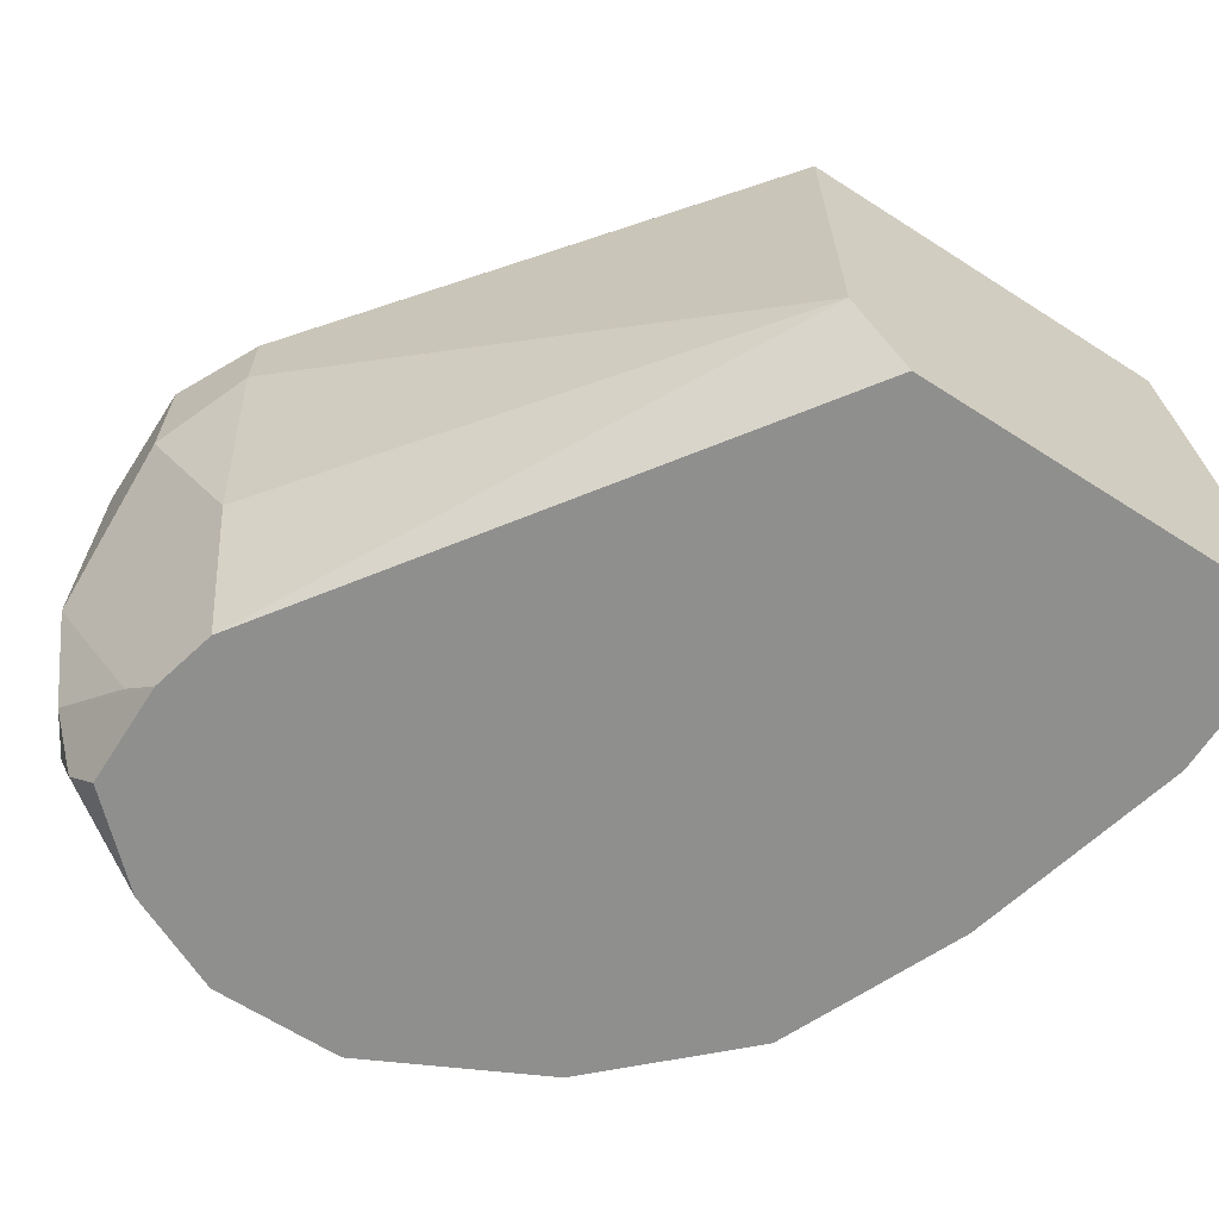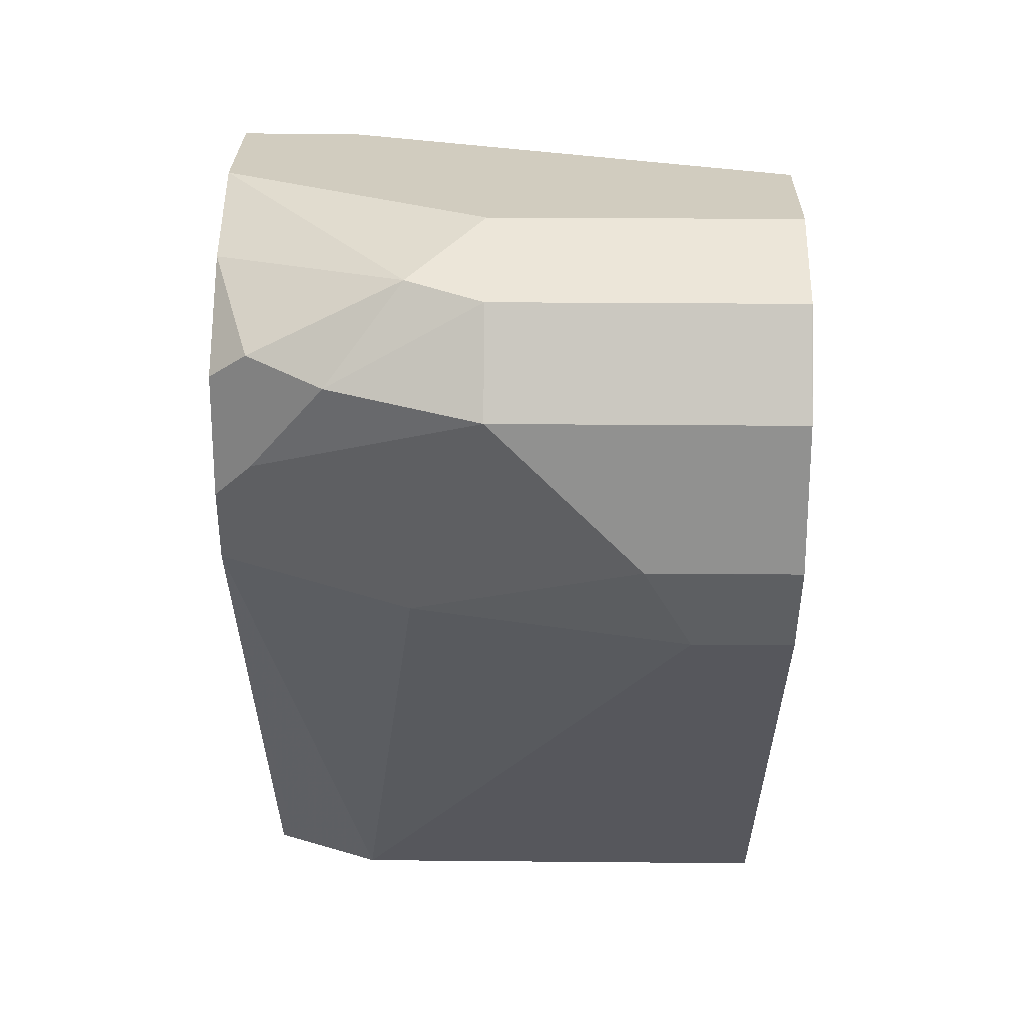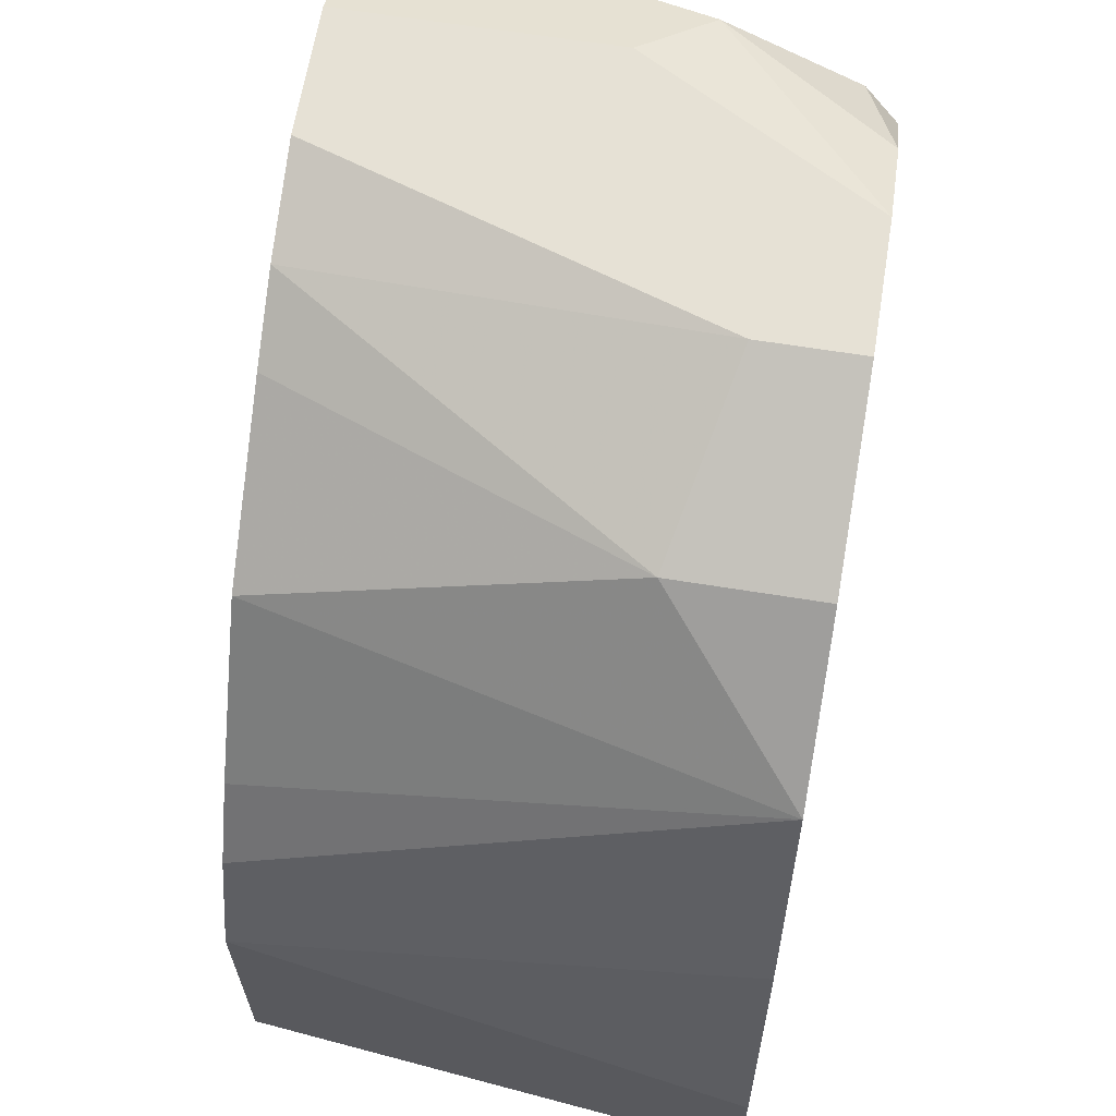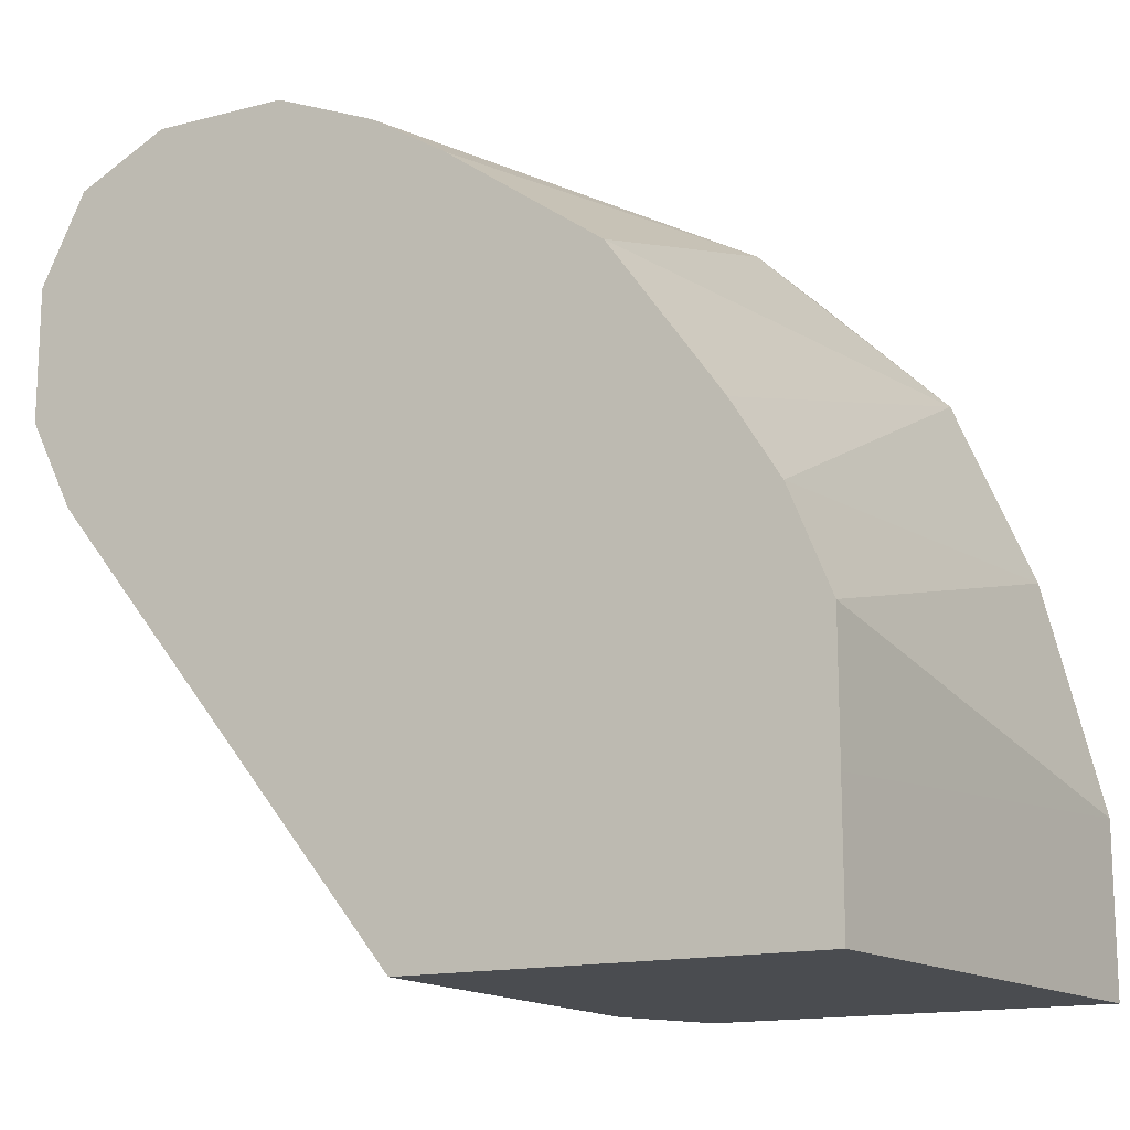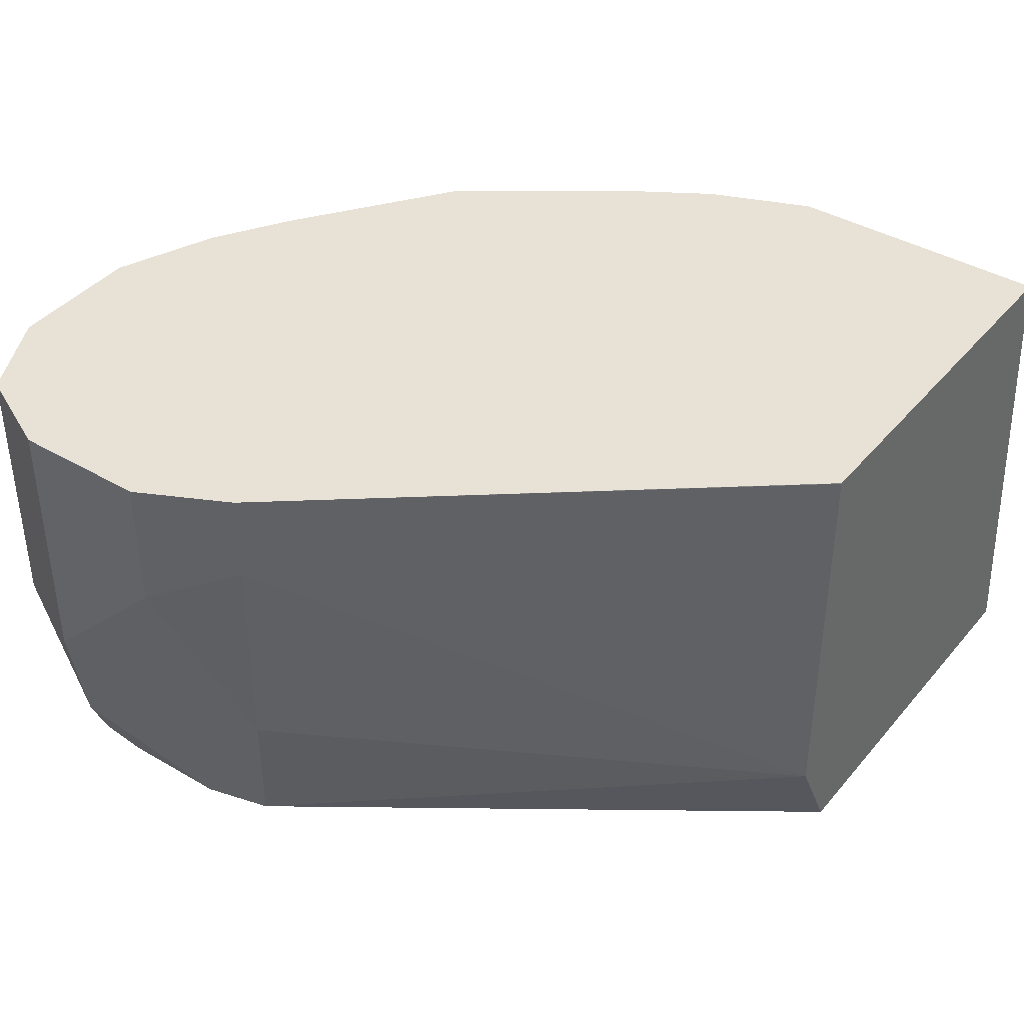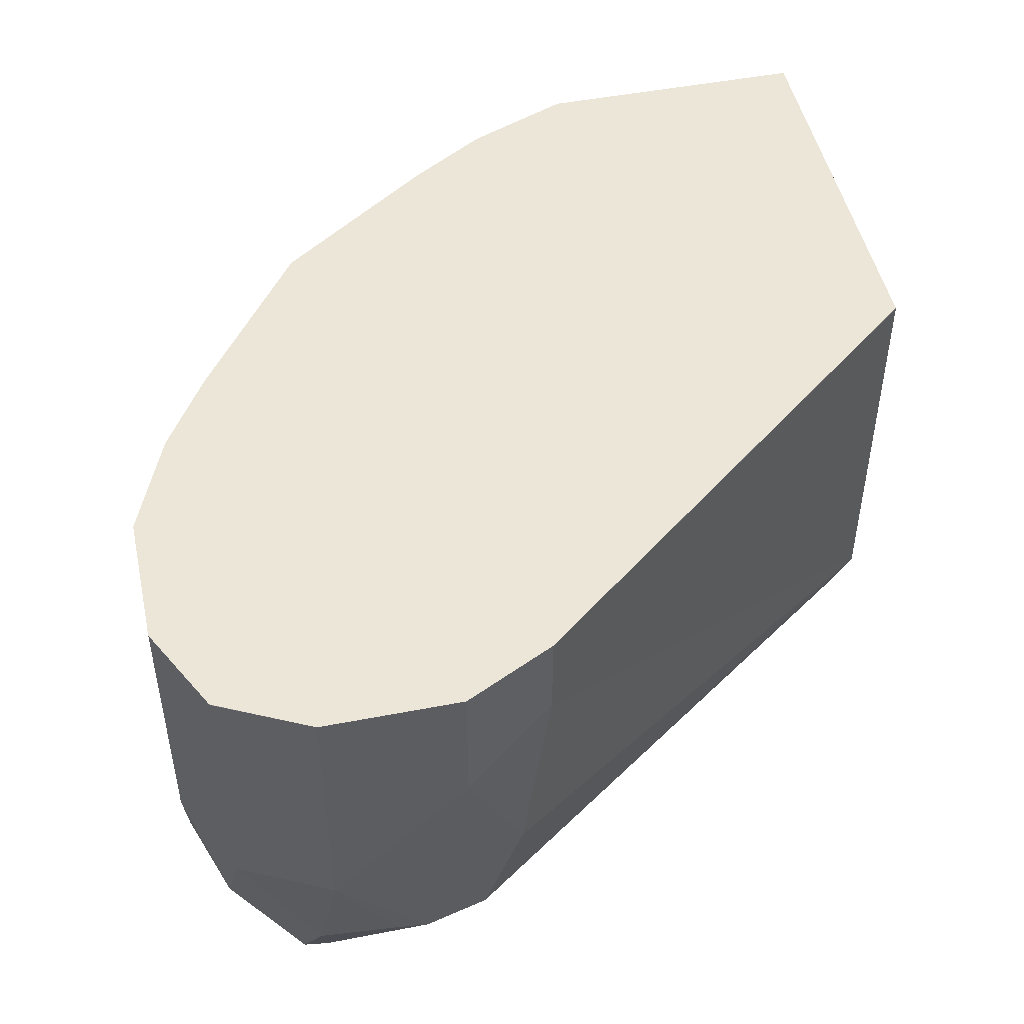
<metadata>
{"format":"obj","ext":"obj","renderer":"f3d","projection":"perspective","resolution":1024,"background":"white","views":[{"elev":-65.2,"azim":-32.8,"up":"+Z"},{"elev":23.9,"azim":-89.1,"up":"+Y"},{"elev":64.2,"azim":99.3,"up":"+Y"},{"elev":-14.9,"azim":28.9,"up":"+Y"},{"elev":40.2,"azim":-54.2,"up":"+Z"},{"elev":48.6,"azim":-102.2,"up":"+Z"}]}
</metadata>
<code>
v -0.4969 0.6295 0.1325
v -0.4528 0.6074 0.1436
v -0.4556 0.6088 0.1076
v -0.4969 0.6295 0.1076
v -0.5301 0.6295 0.232
v -0.53 0.6294 0.232
v -0.5049 0.6192 0.232
v -0.4859 0.6074 0.232
v -0.4473 0.5798 0.232
v -0.4191 0.5748 0.1076
v -0.4528 0.6074 0.1076
v -0.5301 0.6295 0.1076
v -0.5632 0.6295 0.232
v -0.4197 0.5411 0.232
v -0.4078 0.5221 0.232
v -0.3992 0.5284 0.1076
v -0.5549 0.6181 0.1076
v -0.5798 0.6212 0.1491
v -0.5632 0.6295 0.1657
v -0.5853 0.6184 0.2319
v -0.5852 0.6184 0.232
v -0.3975 0.497 0.232
v -0.3934 0.5052 0.1076
v -0.5756 0.5983 0.1076
v -0.5798 0.6046 0.116
v -0.5881 0.6005 0.1325
v -0.5853 0.6184 0.1657
v -0.5963 0.5963 0.232
v -0.3975 0.4638 0.232
v -0.3851 0.472 0.1076
v -0.5756 0.5714 0.1076
v -0.5798 0.5798 0.116
v -0.5963 0.5963 0.1657
v -0.5963 0.5633 0.232
v -0.3975 0.4308 0.232
v -0.3851 0.4308 0.1076
v -0.5715 0.5549 0.1076
v -0.5963 0.5632 0.1988
v -0.5963 0.5632 0.2319
v -0.5963 0.5632 0.232
v -0.3975 0.4308 0.232
v -0.4187 0.4308 0.232
v -0.4845 0.4308 0.1076
v -0.4969 0.4308 0.1325
v -0.5798 0.5466 0.1491
v -0.4859 0.4308 0.1104
v -0.5853 0.5411 0.2098
v -0.5962 0.563 0.232
v -0.497 0.4308 0.232
v -0.497 0.4308 0.1326
v -0.5853 0.5411 0.232
v -0.497 0.4308 0.1658
v -0.497 0.4308 0.2319
f 26 33 27
f 28 33 38
f 28 38 39
f 31 33 32
f 29 35 36
f 29 36 30
f 31 37 33
f 26 32 33
f 28 39 34
f 26 31 32
f 18 26 27
f 24 31 26
f 22 30 23
f 22 29 30
f 20 28 21
f 20 33 28
f 20 27 33
f 33 37 38
f 18 25 26
f 17 25 18
f 17 24 25
f 16 22 23
f 24 26 25
f 49 51 53
f 36 50 44
f 35 41 36
f 15 22 16
f 47 53 51
f 47 52 53
f 47 50 52
f 47 51 48
f 45 50 47
f 44 50 45
f 39 48 40
f 38 48 39
f 38 47 48
f 38 45 47
f 37 46 44
f 37 43 46
f 37 45 38
f 37 44 45
f 36 46 43
f 36 44 46
f 36 52 50
f 36 53 52
f 36 49 53
f 36 42 49
f 36 41 42
f 35 42 41
f 34 39 40
f 13 20 21
f 3 12 4
f 13 18 27
f 3 37 31
f 3 43 37
f 3 36 43
f 3 30 36
f 3 23 30
f 3 10 16
f 3 11 10
f 2 7 8
f 2 11 3
f 2 10 11
f 3 31 24
f 2 9 10
f 1 7 2
f 1 6 7
f 1 5 6
f 1 13 5
f 1 19 13
f 1 12 19
f 1 4 12
f 1 3 4
f 1 2 3
f 13 27 20
f 2 8 9
f 3 24 17
f 3 16 23
f 5 13 21
f 13 19 18
f 12 18 19
f 12 17 18
f 10 15 16
f 3 17 12
f 9 14 10
f 5 7 6
f 5 8 7
f 5 9 8
f 5 14 9
f 5 15 14
f 10 14 15
f 5 29 22
f 5 22 15
f 5 21 28
f 5 28 34
f 5 40 48
f 5 48 51
f 5 34 40
f 5 51 49
f 5 49 42
f 5 42 35
f 5 35 29

</code>
